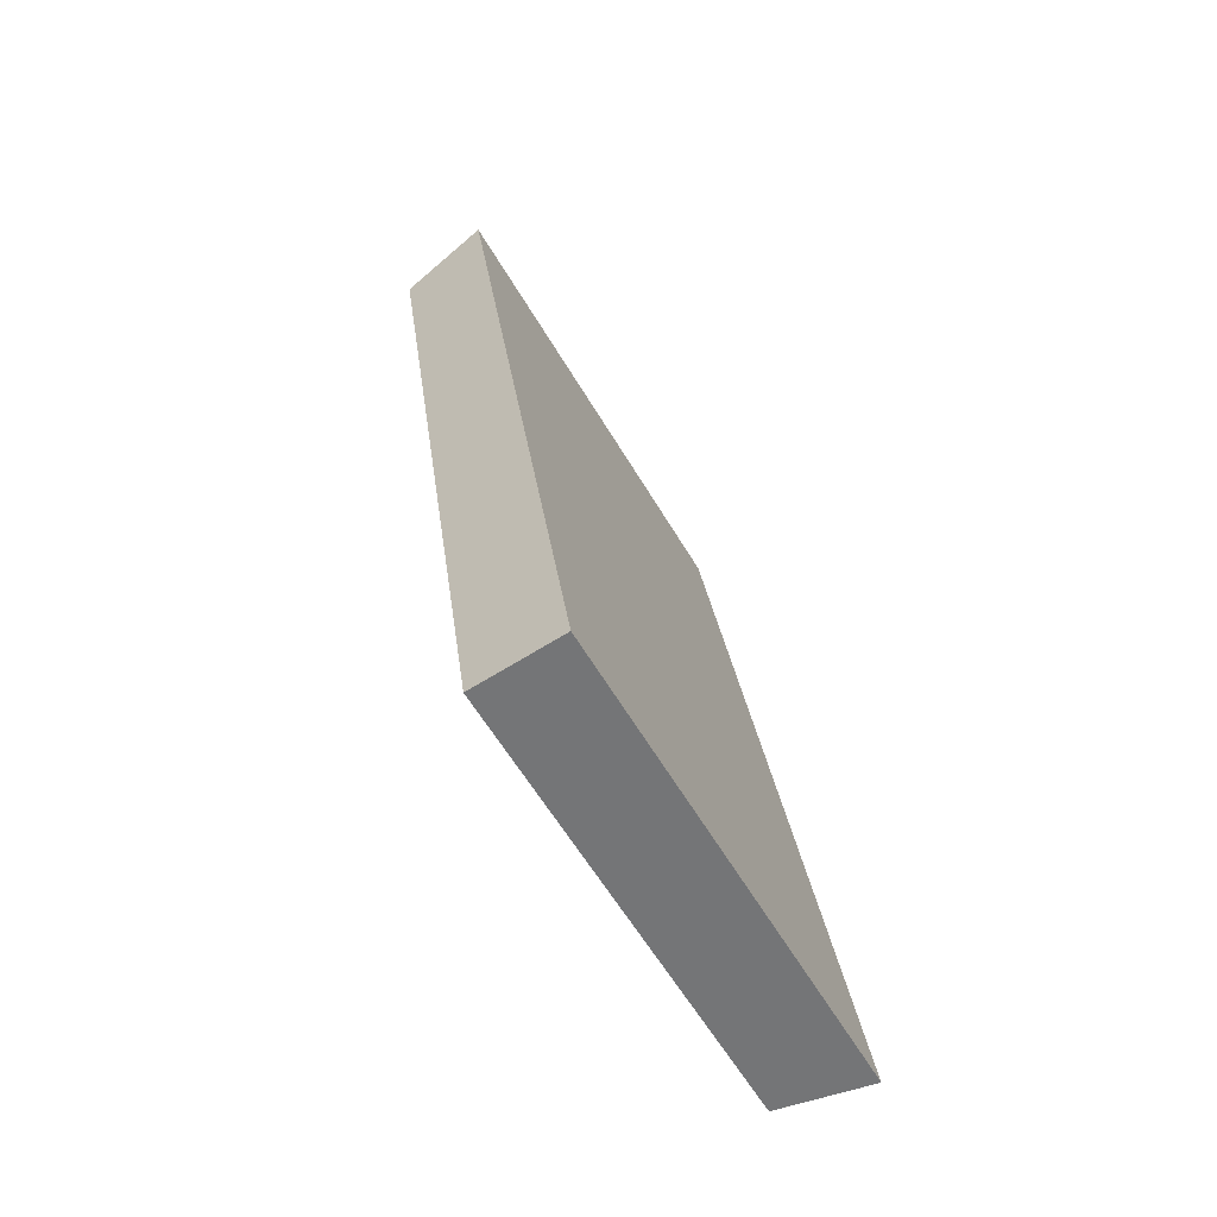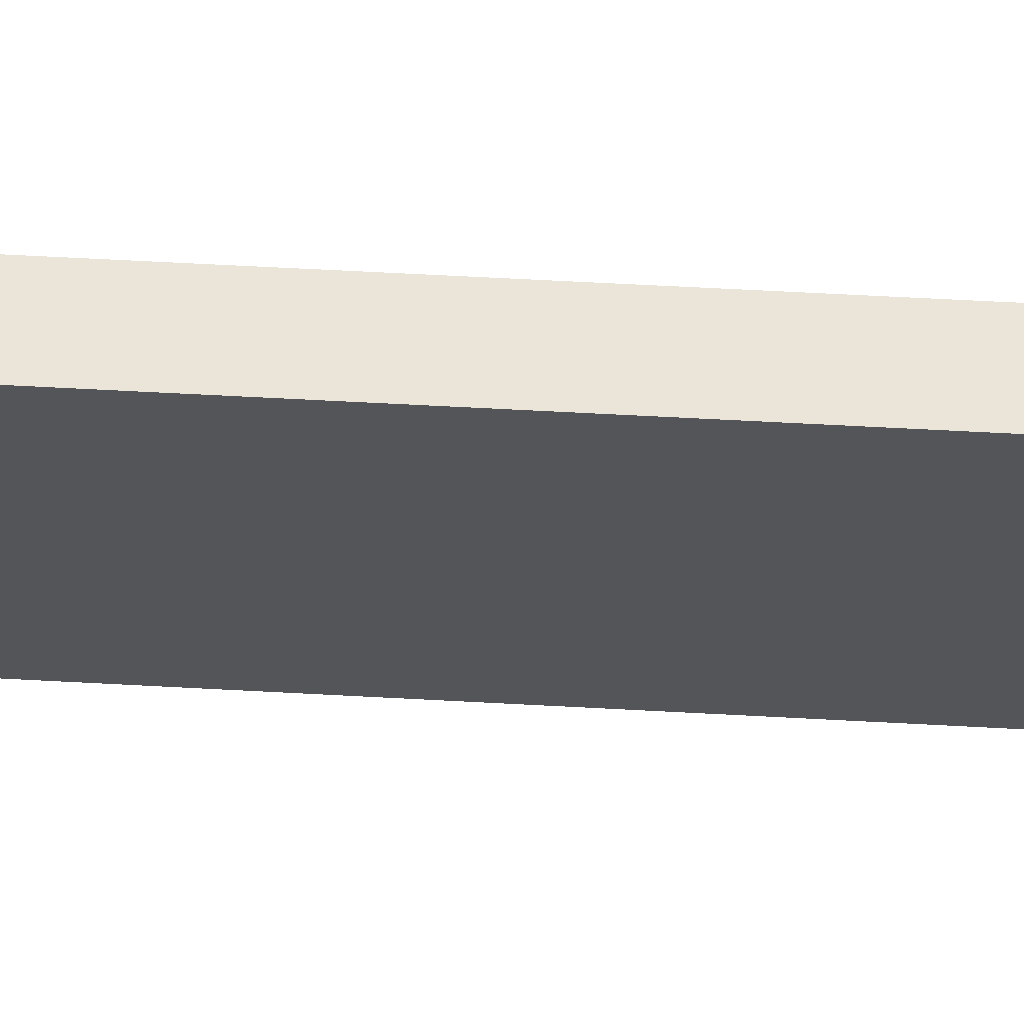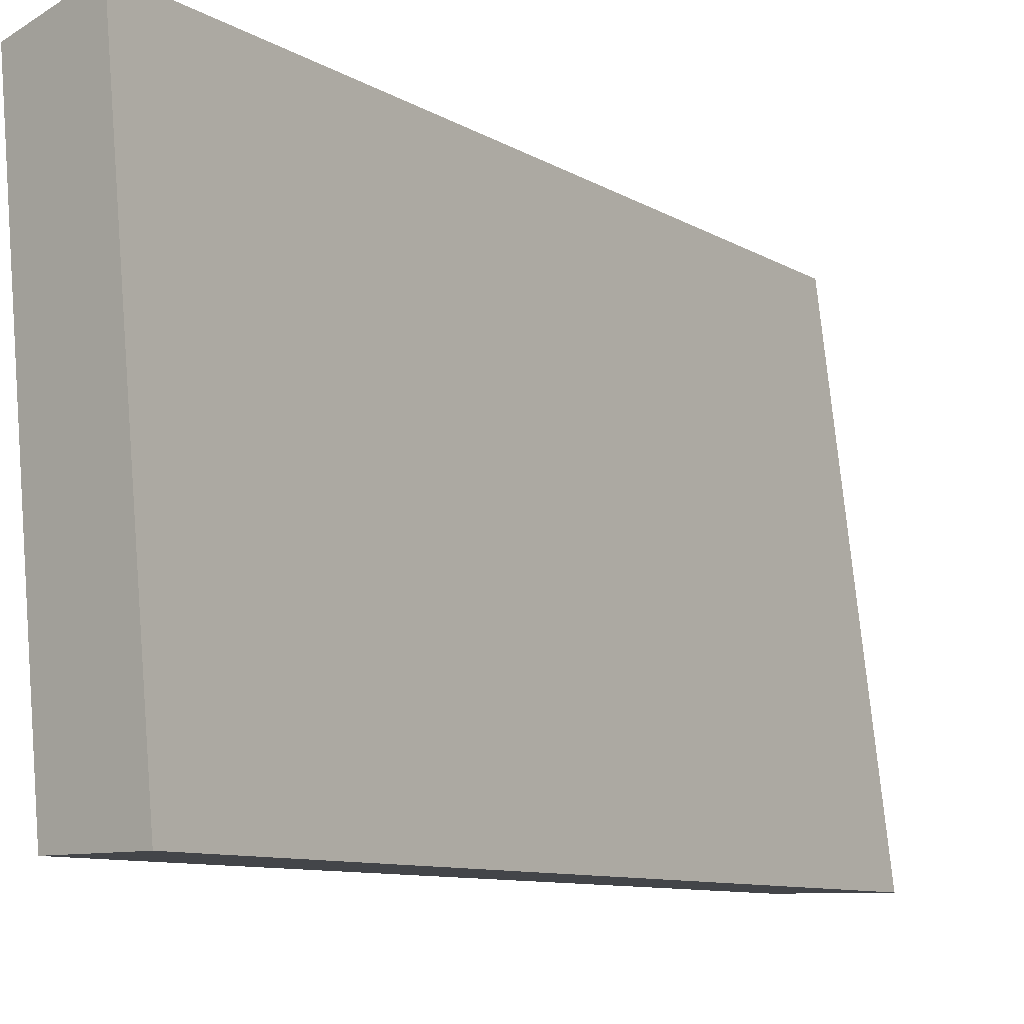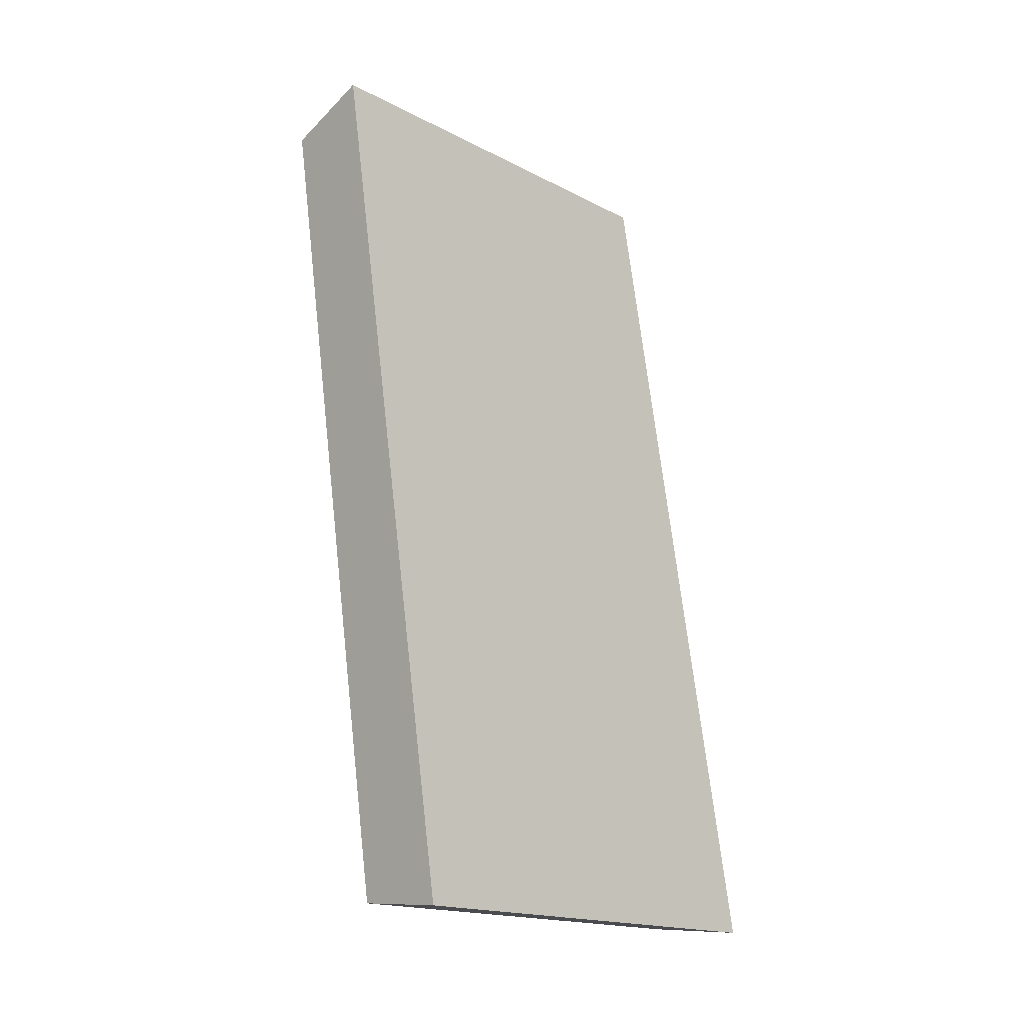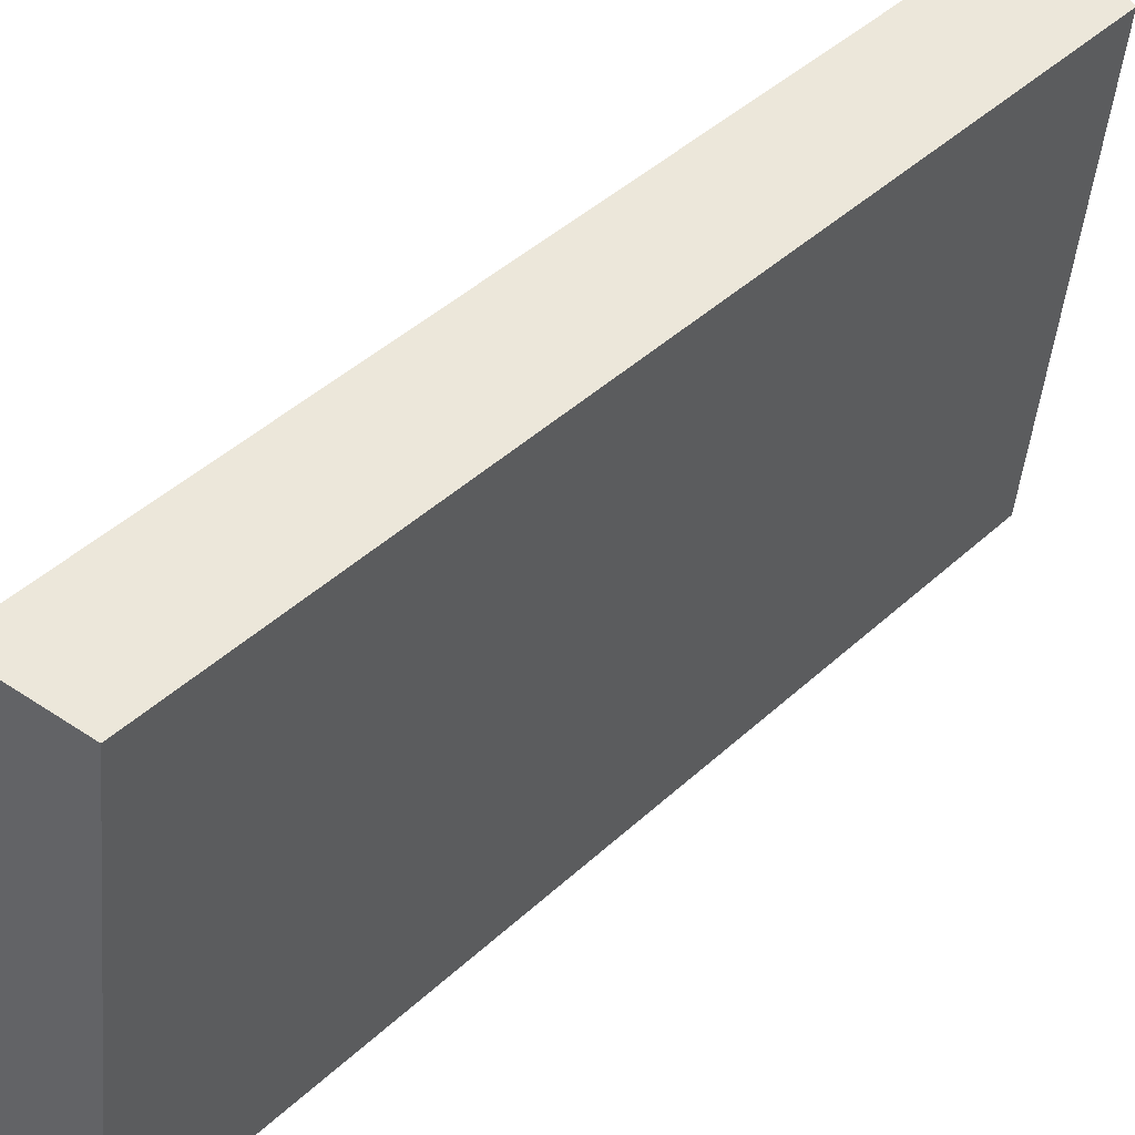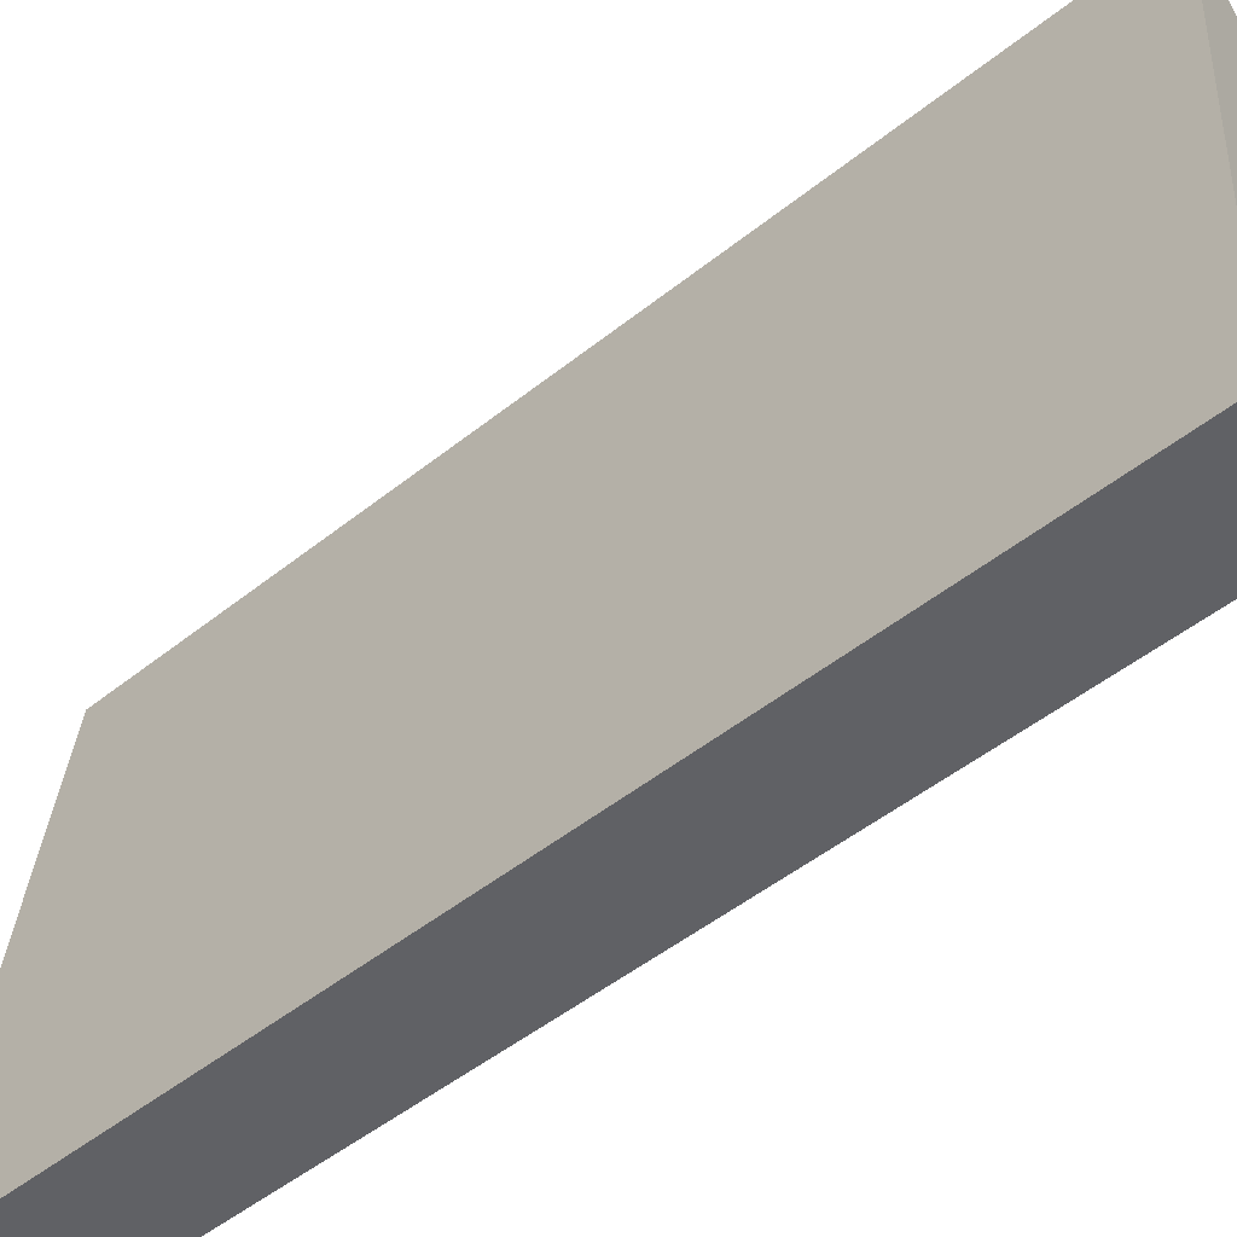
<metadata>
{"format":"obj","ext":"obj","renderer":"f3d","projection":"perspective","resolution":1024,"background":"white","views":[{"elev":-58.6,"azim":-156.4,"up":"+Z"},{"elev":71.9,"azim":-79.2,"up":"+Y"},{"elev":-8.7,"azim":-140.3,"up":"+Y"},{"elev":-16.1,"azim":-145.9,"up":"+Z"},{"elev":43.7,"azim":50.6,"up":"+Y"},{"elev":-49.2,"azim":-40.5,"up":"+Y"}]}
</metadata>
<code>
v 2.084 0.1066 2.713
v 2.081 0.1066 2.696
v 2.082 0.1158 2.696
v 2.085 0.1158 2.713
v 2.08 0.1162 2.696
v 2.082 0.1158 2.696
v 2.081 0.1066 2.696
v 2.079 0.1066 2.696
v 2.083 0.1162 2.714
v 2.085 0.1158 2.713
v 2.082 0.1158 2.696
v 2.08 0.1162 2.696
v 2.079 0.1066 2.696
v 2.081 0.1066 2.696
v 2.084 0.1066 2.713
v 2.082 0.1066 2.714
v 2.082 0.1066 2.714
v 2.084 0.1066 2.713
v 2.085 0.1158 2.713
v 2.083 0.1162 2.714
v 2.083 0.1162 2.714
v 2.08 0.1162 2.696
v 2.079 0.1066 2.696
v 2.082 0.1066 2.714
f 1 2 3
f 1 3 4
f 5 6 7
f 5 7 8
f 9 10 11
f 9 11 12
f 13 14 15
f 13 15 16
f 17 18 19
f 17 19 20
f 21 22 23
f 21 23 24

</code>
